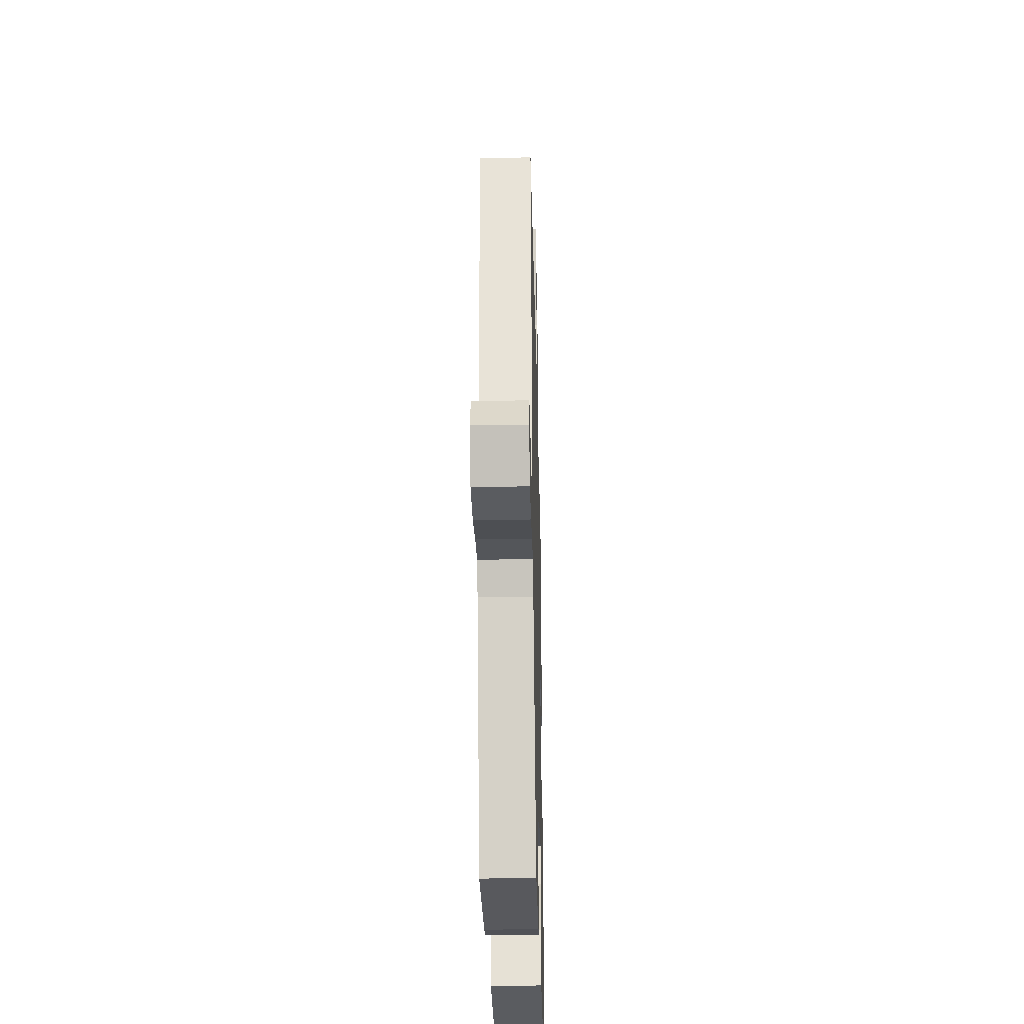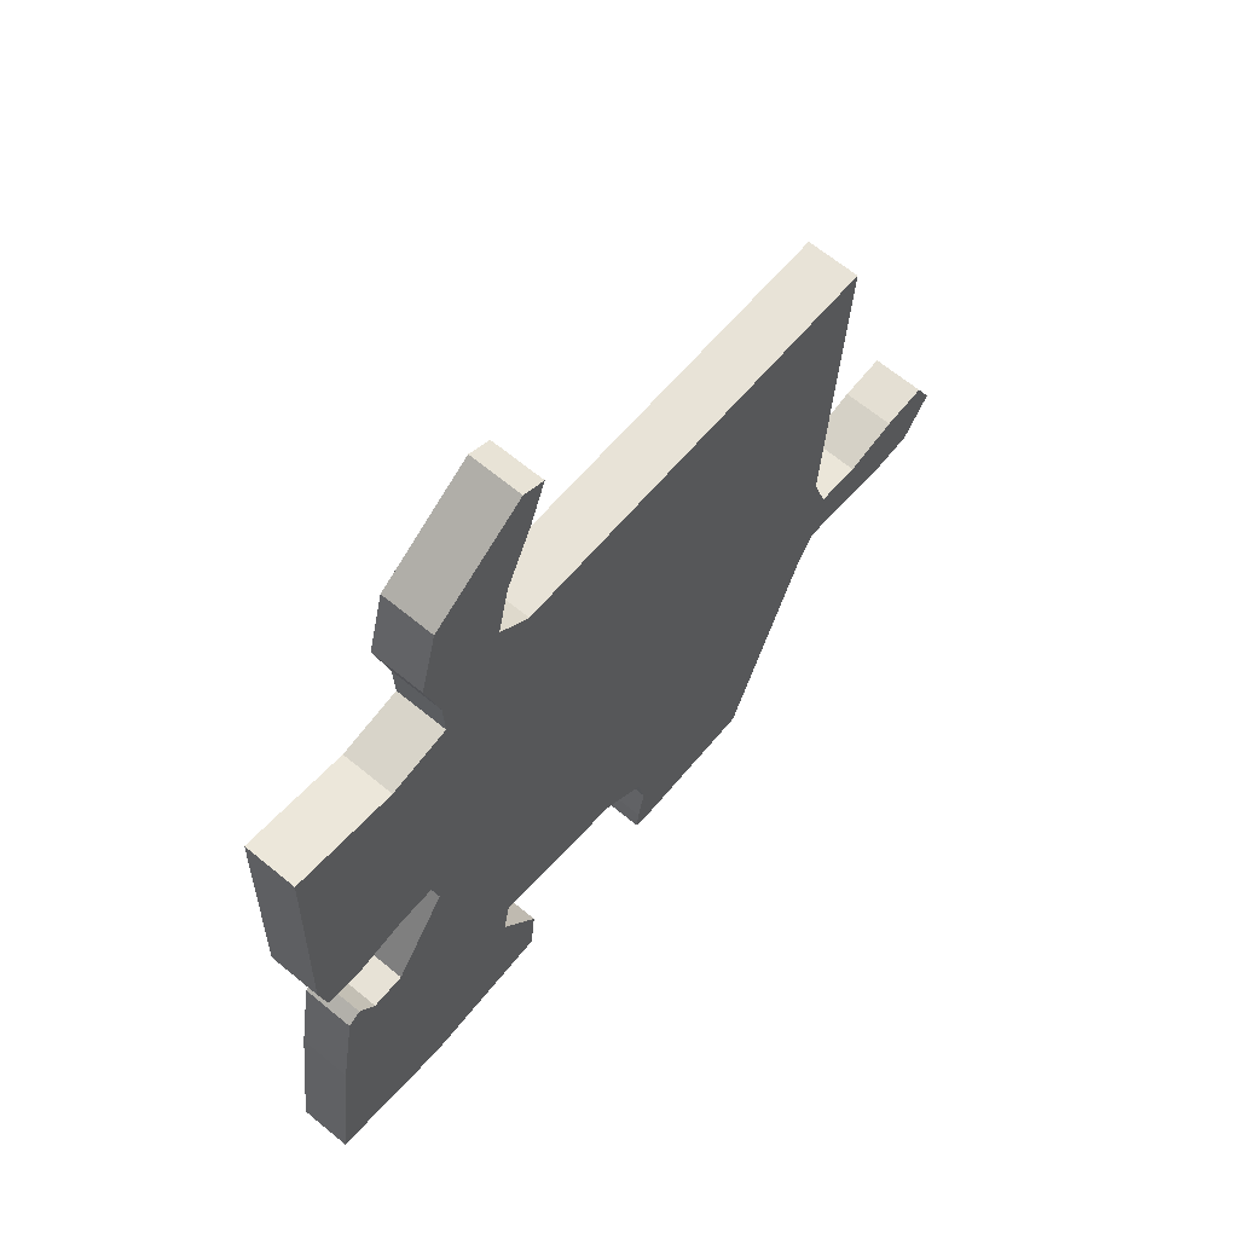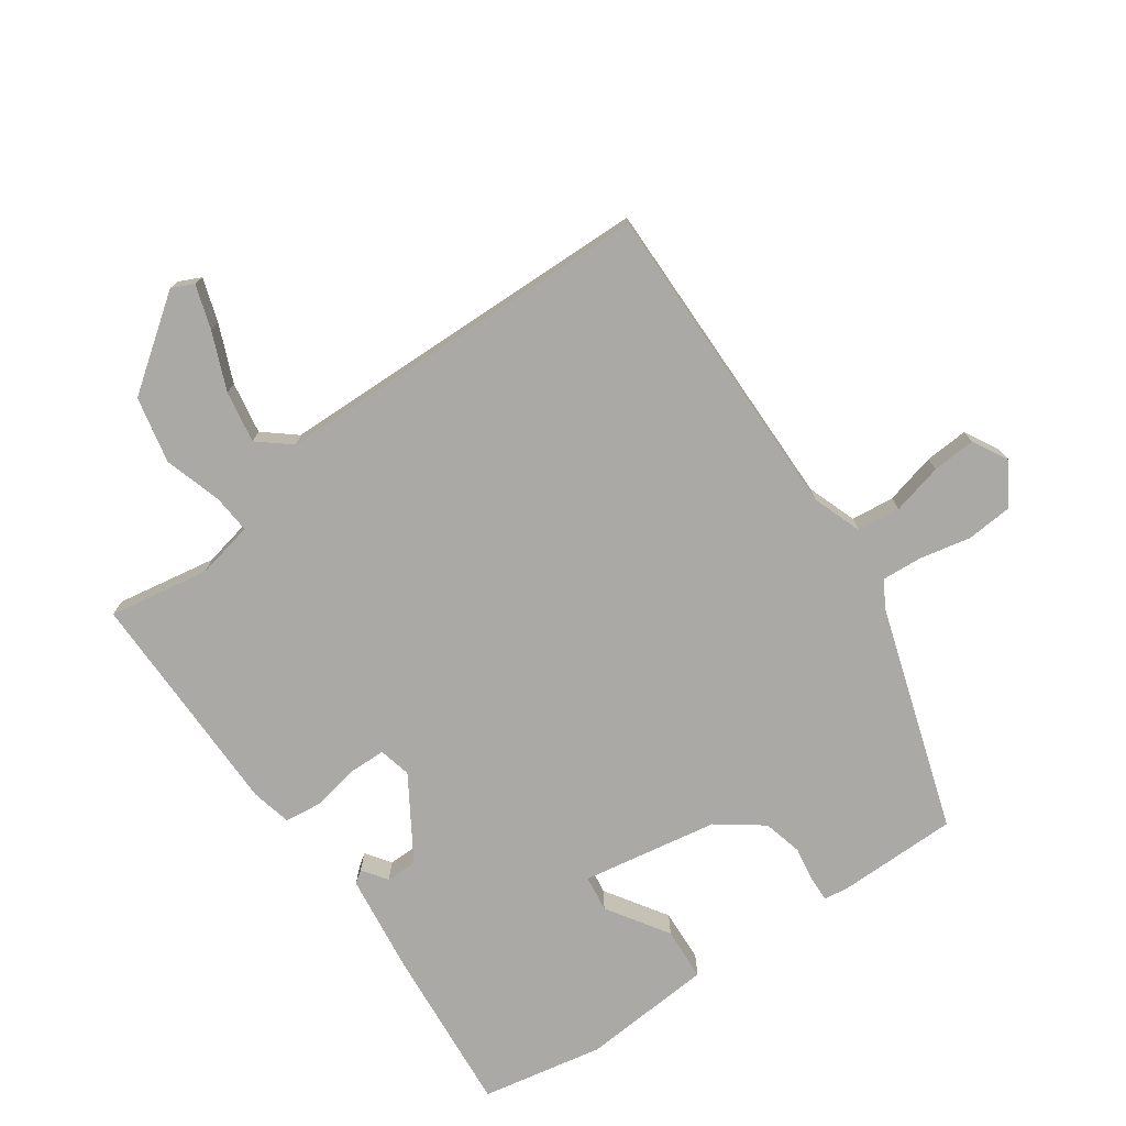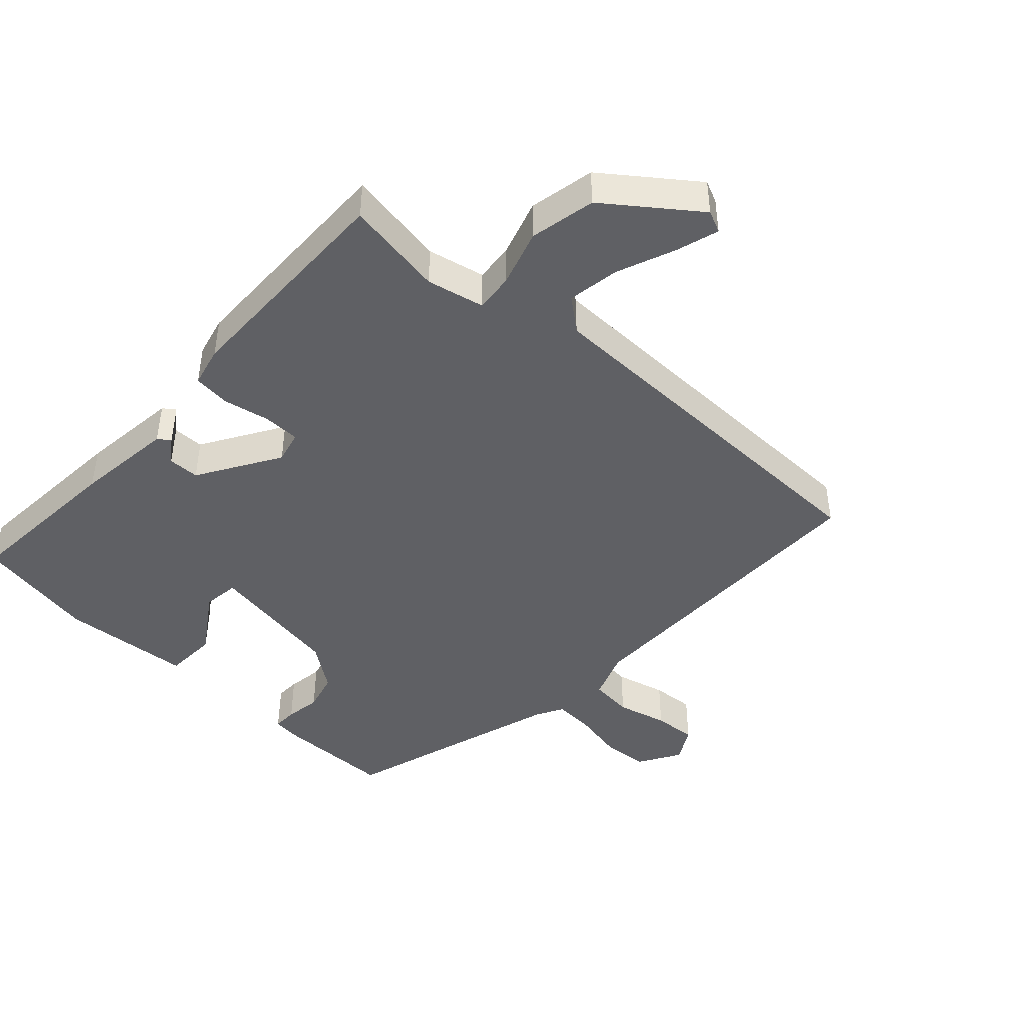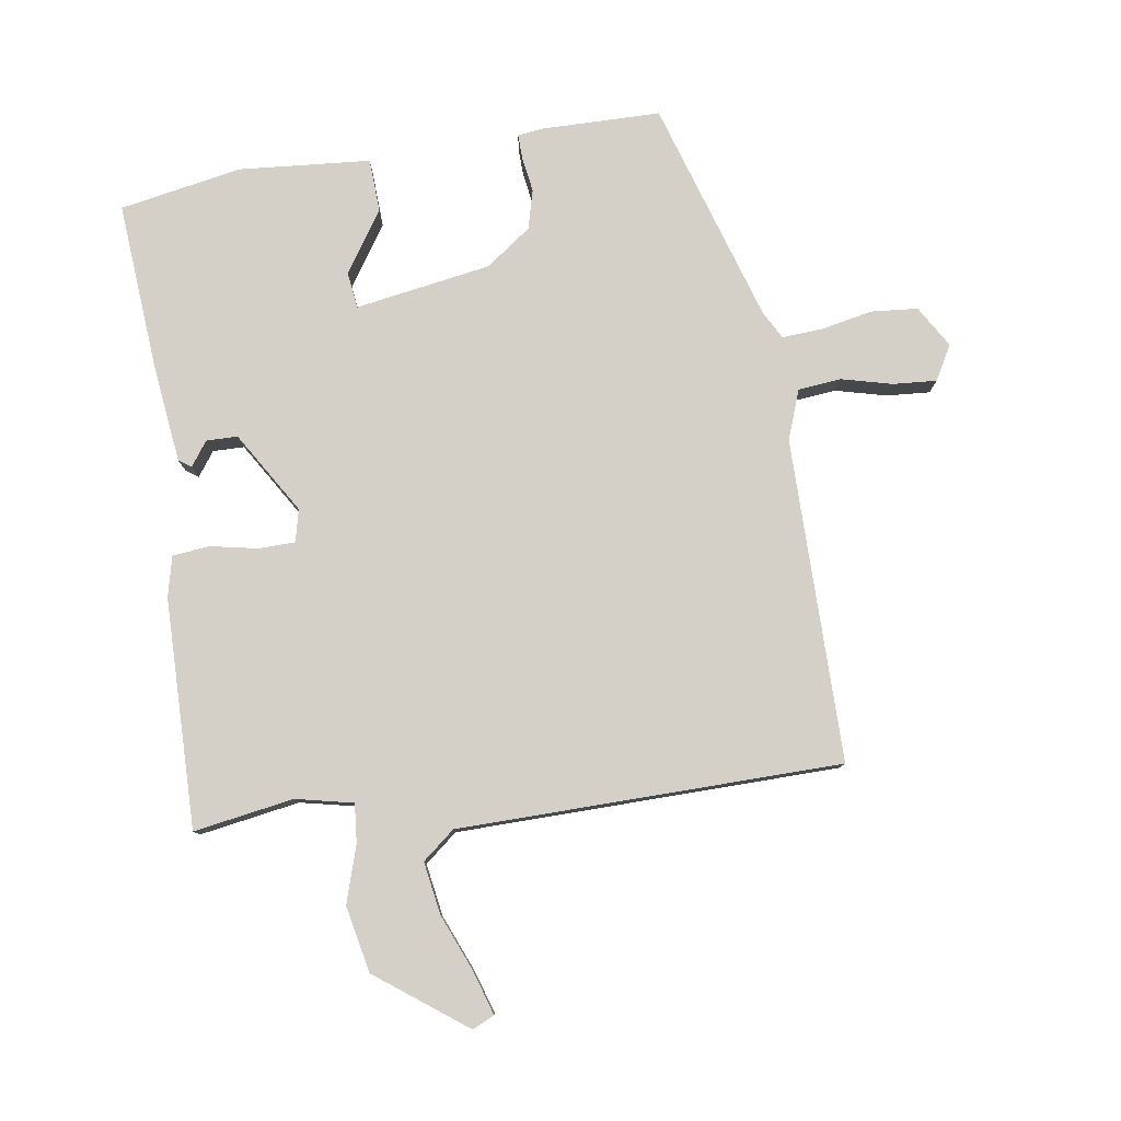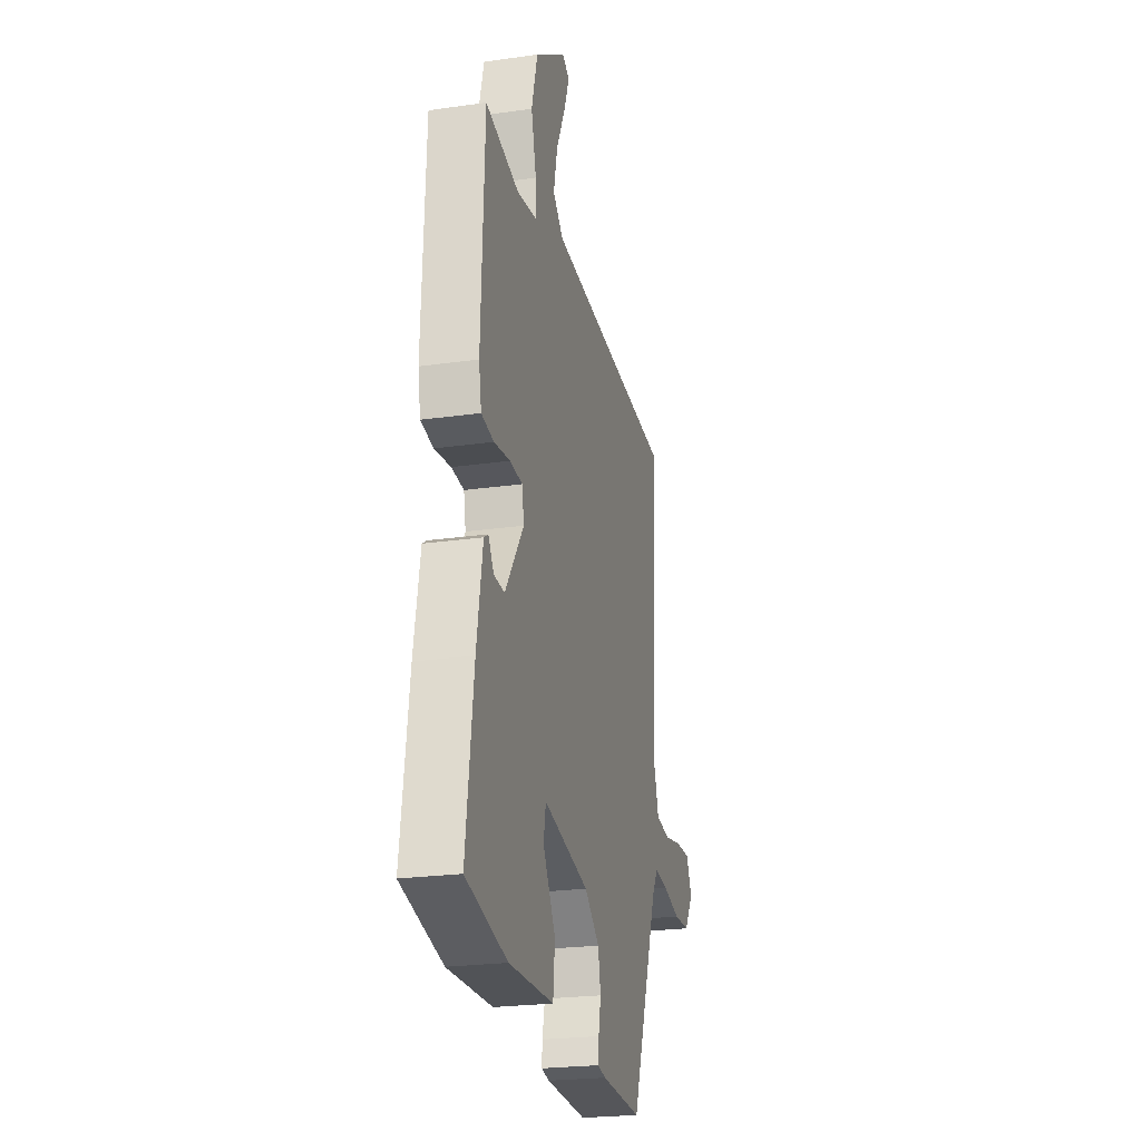
<metadata>
{"format":"obj","ext":"obj","renderer":"f3d","projection":"perspective","resolution":1024,"background":"white","views":[{"elev":-32.4,"azim":91.4,"up":"+Z"},{"elev":65.9,"azim":-50.5,"up":"+Z"},{"elev":-75.5,"azim":37.8,"up":"+Y"},{"elev":-44.5,"azim":-39.4,"up":"+Y"},{"elev":79.9,"azim":-5.4,"up":"+Y"},{"elev":-23.5,"azim":-76.5,"up":"+Z"}]}
</metadata>
<code>
v -0.444 0.07 0.506
v -0.296 0.07 0.473
v -0.209 0.07 0.487
v -0.211 0.07 0.545
v -0.233 0.07 0.632
v -0.207 0.07 0.73
v -0.068 0.07 0.822
v -0.036 0.07 0.805
v -0.06 0.07 0.741
v -0.1 0.07 0.657
v -0.117 0.07 0.58
v -0.071 0.07 0.538
v 0.501 0.07 0.497
v 0.473 0.07 0.013
v 0.496 0.07 -0.062
v 0.56 0.07 -0.072
v 0.637 0.07 -0.057
v 0.702 0.07 -0.056
v 0.728 0.07 -0.109
v 0.687 0.07 -0.169
v 0.617 0.07 -0.171
v 0.541 0.07 -0.151
v 0.481 0.07 -0.144
v 0.456 0.07 -0.184
v 0.333 0.07 -0.511
v 0.153 0.07 -0.503
v 0.117 0.07 -0.496
v 0.12 0.07 -0.46
v 0.131 0.07 -0.407
v 0.119 0.07 -0.348
v 0.054 0.07 -0.295
v -0.147 0.07 -0.25
v -0.157 0.07 -0.304
v -0.102 0.07 -0.398
v -0.11 0.07 -0.477
v -0.307 0.07 -0.482
v -0.488 0.07 -0.438
v -0.455 0.07 -0.189
v -0.429 0.07 -0.041
v -0.41 0.07 -0.029
v -0.386 0.07 -0.067
v -0.339 0.07 -0.069
v -0.257 0.07 0.049
v -0.266 0.07 0.098
v -0.321 0.07 0.102
v -0.392 0.07 0.092
v -0.447 0.07 0.101
v -0.458 0.07 0.162
v -0.444 0 0.506
v -0.296 0 0.473
v -0.209 0 0.487
v -0.211 0 0.545
v -0.233 0 0.632
v -0.207 0 0.73
v -0.068 0 0.822
v -0.036 0 0.805
v -0.06 0 0.741
v -0.1 0 0.657
v -0.117 0 0.58
v -0.071 0 0.538
v 0.501 0 0.497
v 0.473 0 0.013
v 0.496 0 -0.062
v 0.56 0 -0.072
v 0.637 0 -0.057
v 0.702 0 -0.056
v 0.728 0 -0.109
v 0.687 0 -0.169
v 0.617 0 -0.171
v 0.541 0 -0.151
v 0.481 0 -0.144
v 0.456 0 -0.184
v 0.333 0 -0.511
v 0.153 0 -0.503
v 0.117 0 -0.496
v 0.12 0 -0.46
v 0.131 0 -0.407
v 0.119 0 -0.348
v 0.054 0 -0.295
v -0.147 0 -0.25
v -0.157 0 -0.304
v -0.102 0 -0.398
v -0.11 0 -0.477
v -0.307 0 -0.482
v -0.488 0 -0.438
v -0.455 0 -0.189
v -0.429 0 -0.041
v -0.41 0 -0.029
v -0.386 0 -0.067
v -0.339 0 -0.069
v -0.257 0 0.049
v -0.266 0 0.098
v -0.321 0 0.102
v -0.392 0 0.092
v -0.447 0 0.101
v -0.458 0 0.162
f 45 46 47 48
f 44 45 48 1
f 38 39 40 41
f 38 41 42
f 37 38 42
f 36 37 42 43
f 33 34 35 36
f 32 33 36 43
f 26 27 28 29
f 24 25 26 29
f 23 24 29 30
f 19 20 21 22
f 19 22 23
f 16 17 18 19
f 15 16 19 23
f 14 15 23 30
f 12 13 14 30
f 7 8 9 10
f 7 10 11
f 4 5 6 7
f 3 4 7 11
f 44 1 2
f 44 2 3
f 31 32 43 44
f 12 30 31 44
f 3 11 12 44
f 96 95 94 93
f 49 96 93 92
f 89 88 87 86
f 90 89 86
f 90 86 85
f 91 90 85 84
f 84 83 82 81
f 91 84 81 80
f 77 76 75 74
f 77 74 73 72
f 78 77 72 71
f 70 69 68 67
f 71 70 67
f 67 66 65 64
f 71 67 64 63
f 78 71 63 62
f 78 62 61 60
f 58 57 56 55
f 59 58 55
f 55 54 53 52
f 59 55 52 51
f 50 49 92
f 51 50 92
f 92 91 80 79
f 92 79 78 60
f 92 60 59 51
f 1 49 50 2
f 2 50 51 3
f 3 51 52 4
f 4 52 53 5
f 5 53 54 6
f 6 54 55 7
f 7 55 56 8
f 8 56 57 9
f 9 57 58 10
f 10 58 59 11
f 11 59 60 12
f 12 60 61 13
f 13 61 62 14
f 14 62 63 15
f 15 63 64 16
f 16 64 65 17
f 17 65 66 18
f 18 66 67 19
f 19 67 68 20
f 20 68 69 21
f 21 69 70 22
f 22 70 71 23
f 23 71 72 24
f 24 72 73 25
f 25 73 74 26
f 26 74 75 27
f 27 75 76 28
f 28 76 77 29
f 29 77 78 30
f 30 78 79 31
f 31 79 80 32
f 32 80 81 33
f 33 81 82 34
f 34 82 83 35
f 35 83 84 36
f 36 84 85 37
f 37 85 86 38
f 38 86 87 39
f 39 87 88 40
f 40 88 89 41
f 41 89 90 42
f 42 90 91 43
f 43 91 92 44
f 44 92 93 45
f 45 93 94 46
f 46 94 95 47
f 47 95 96 48
f 48 96 49 1

</code>
